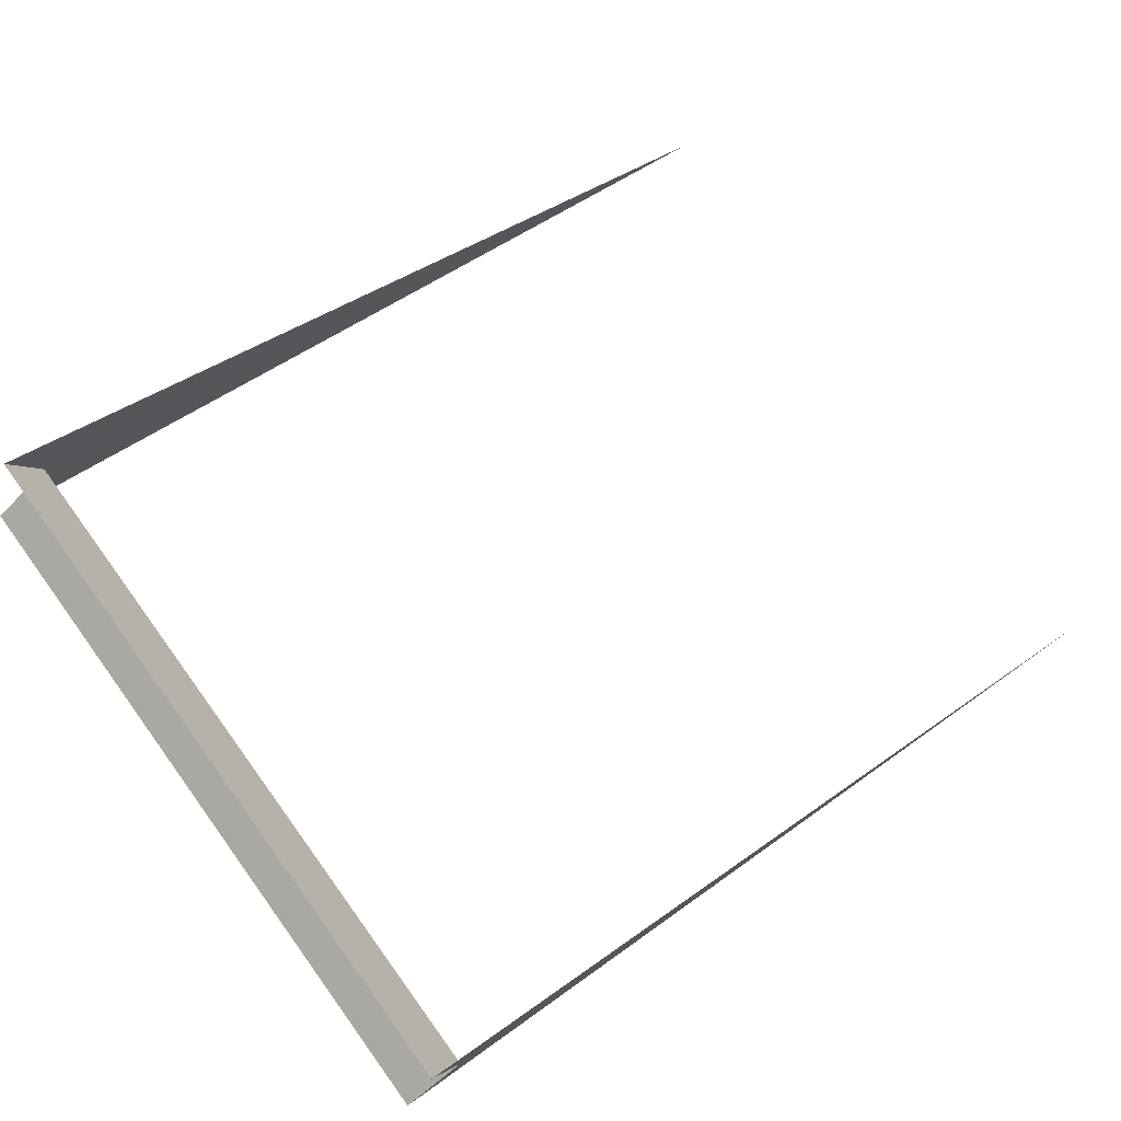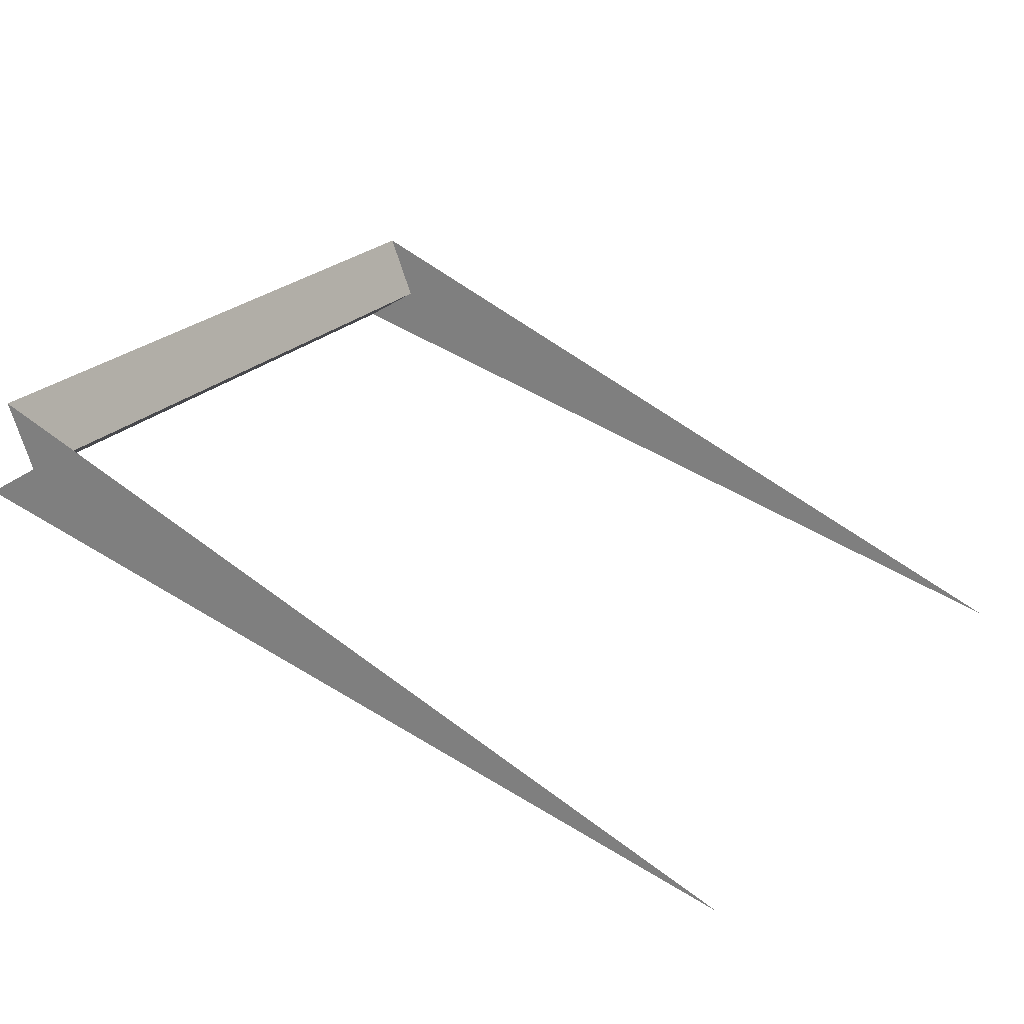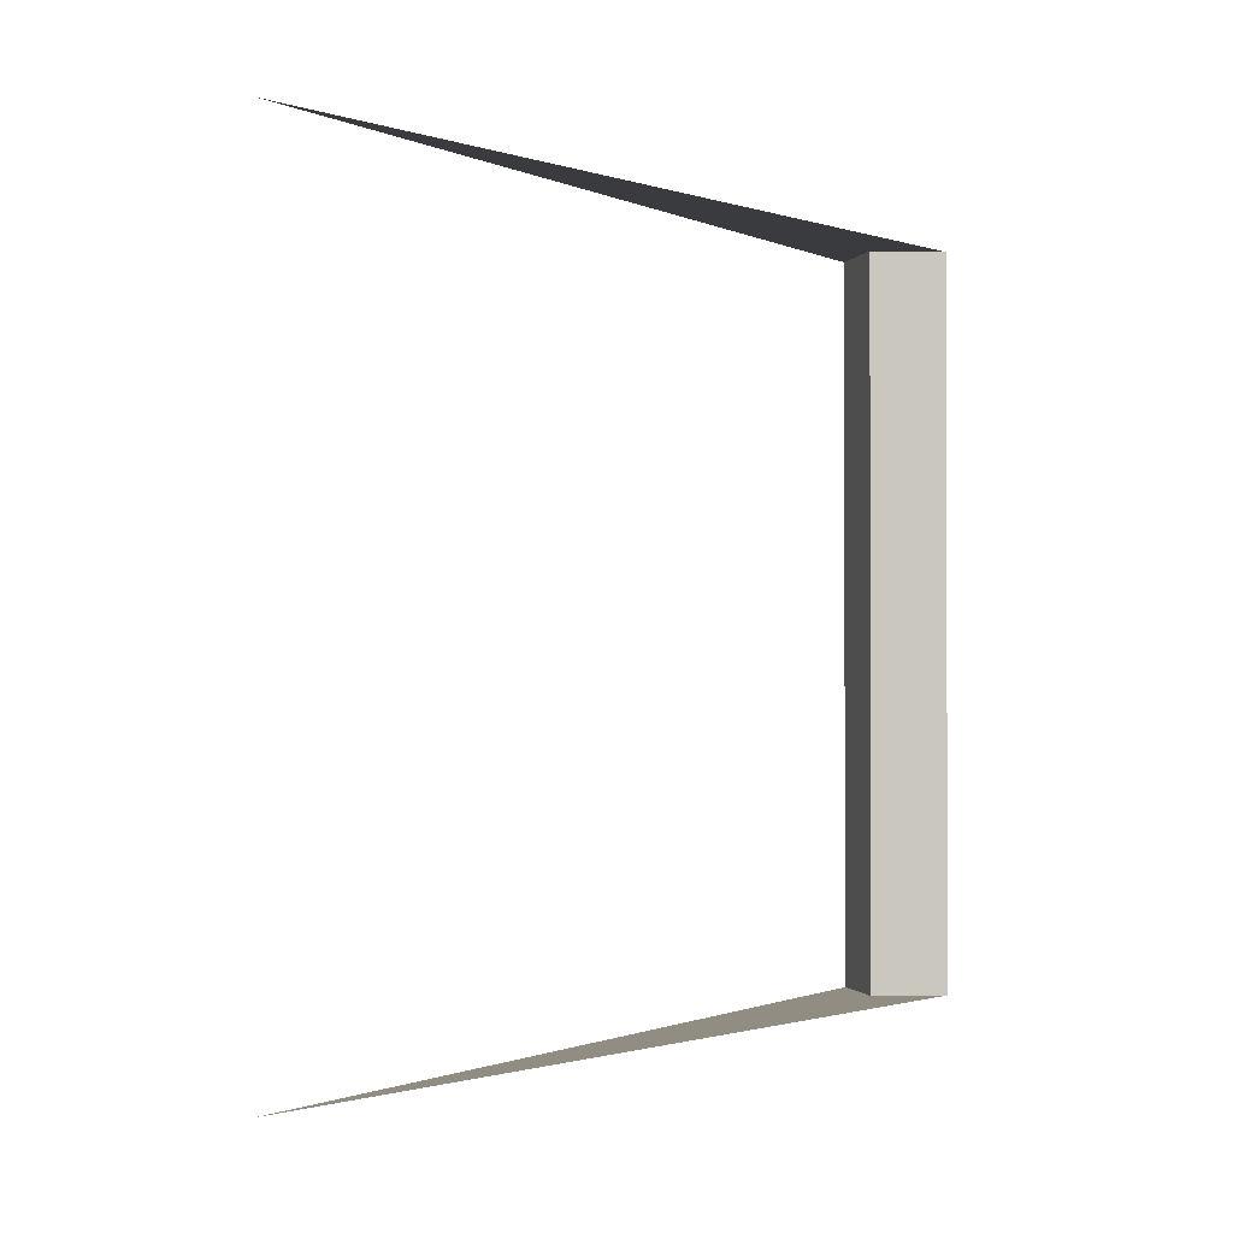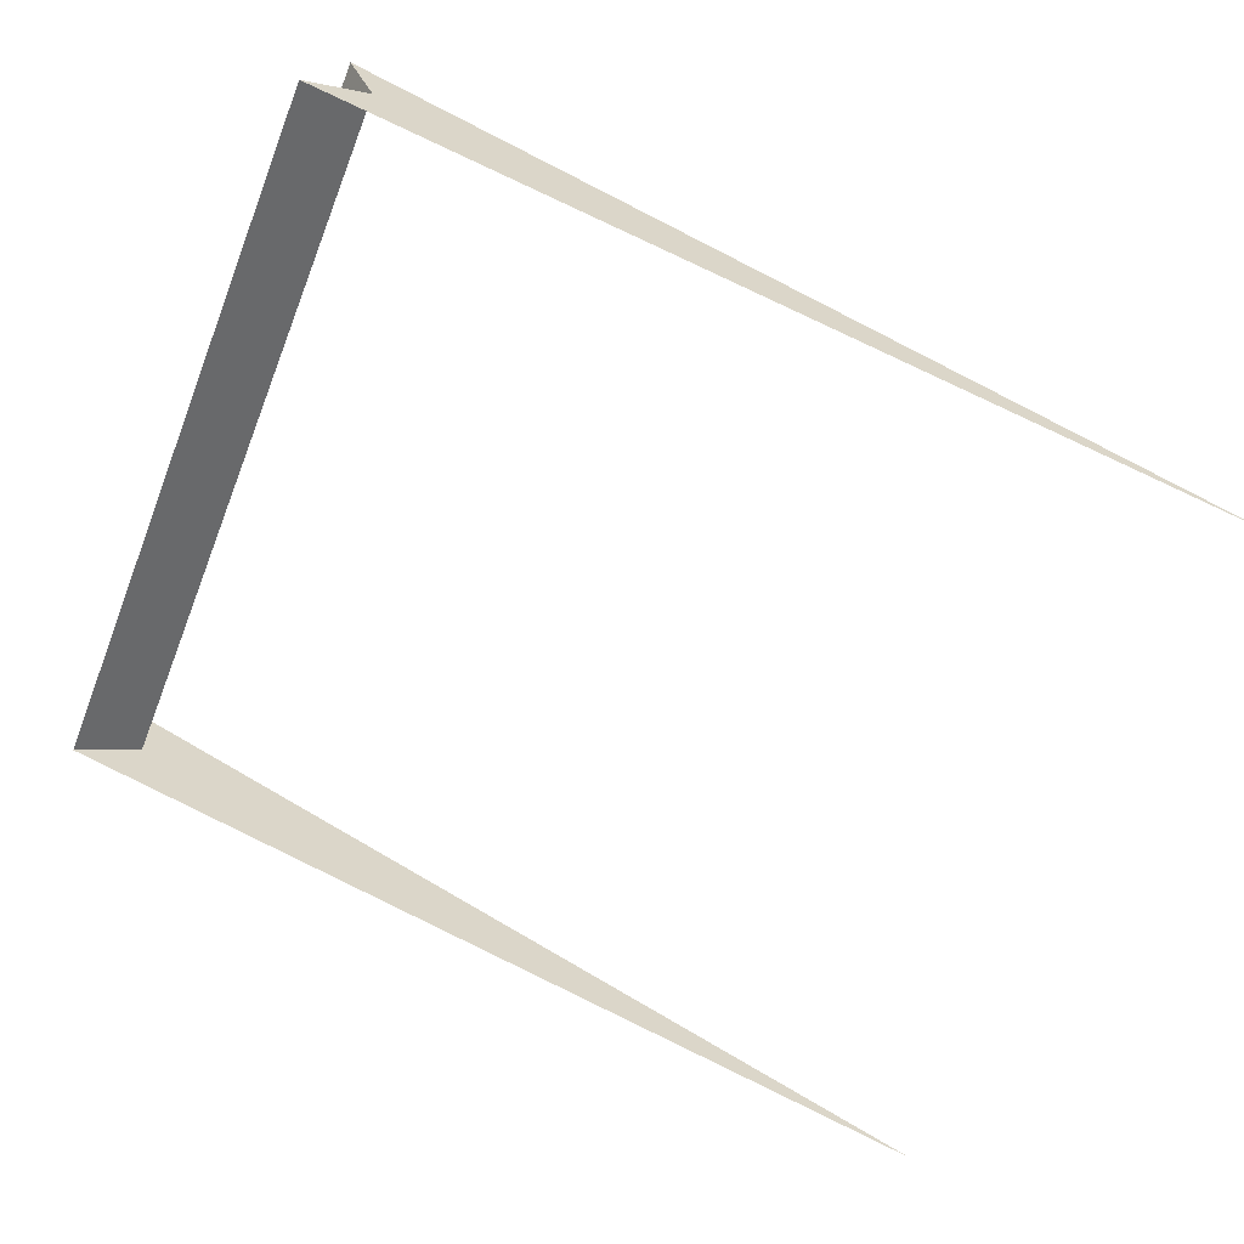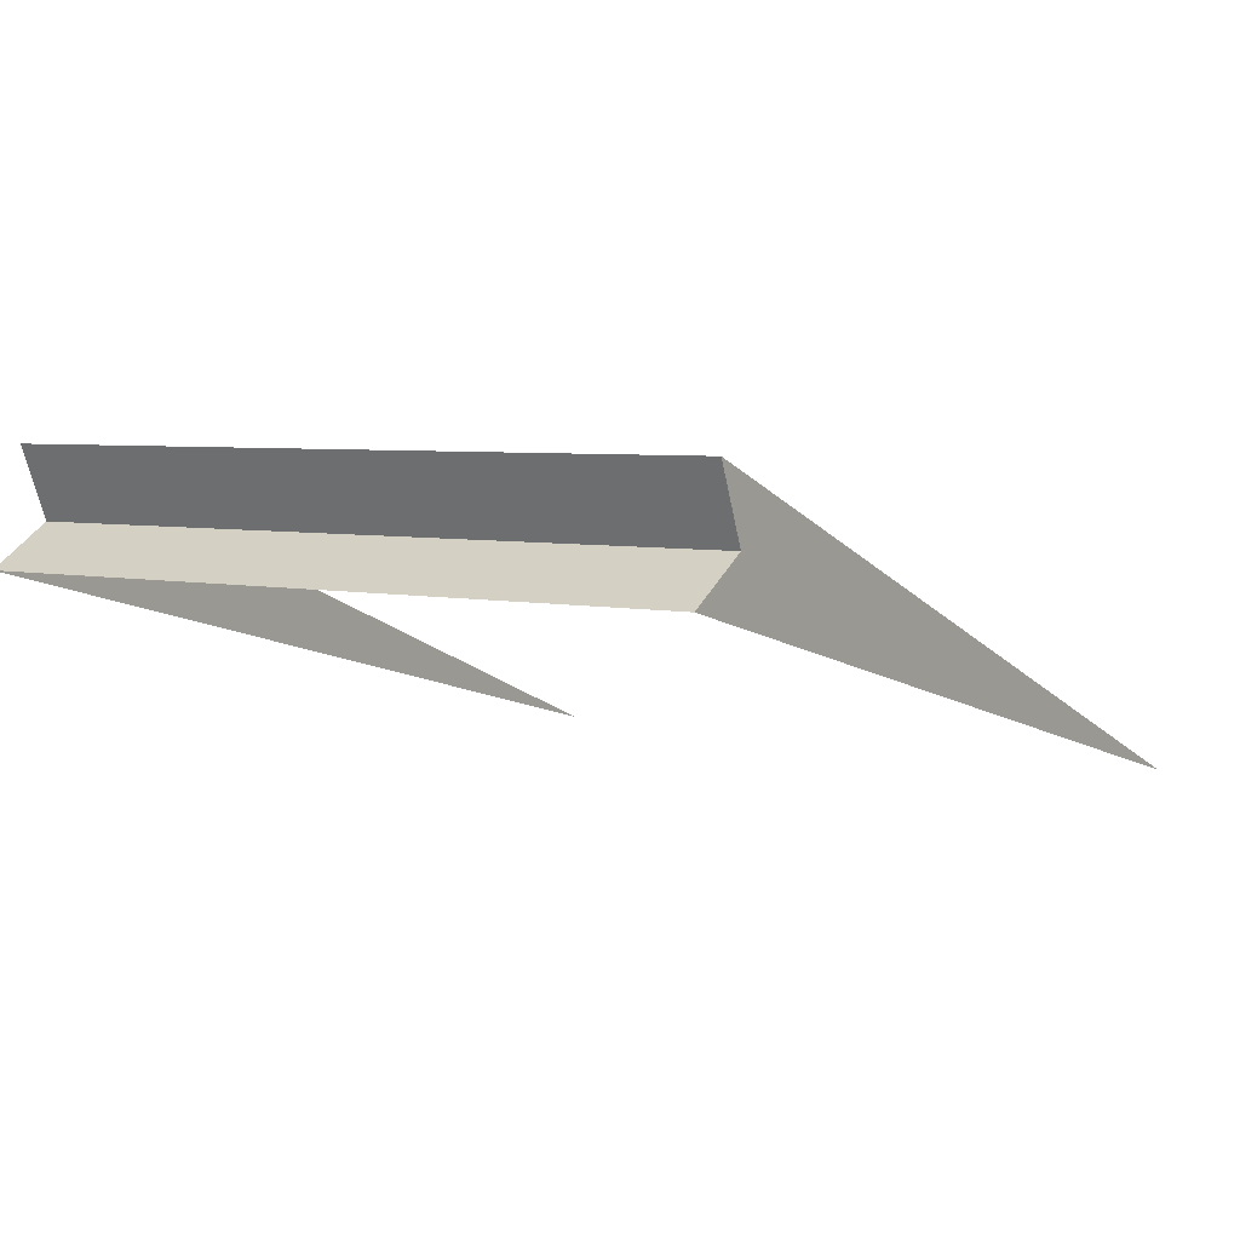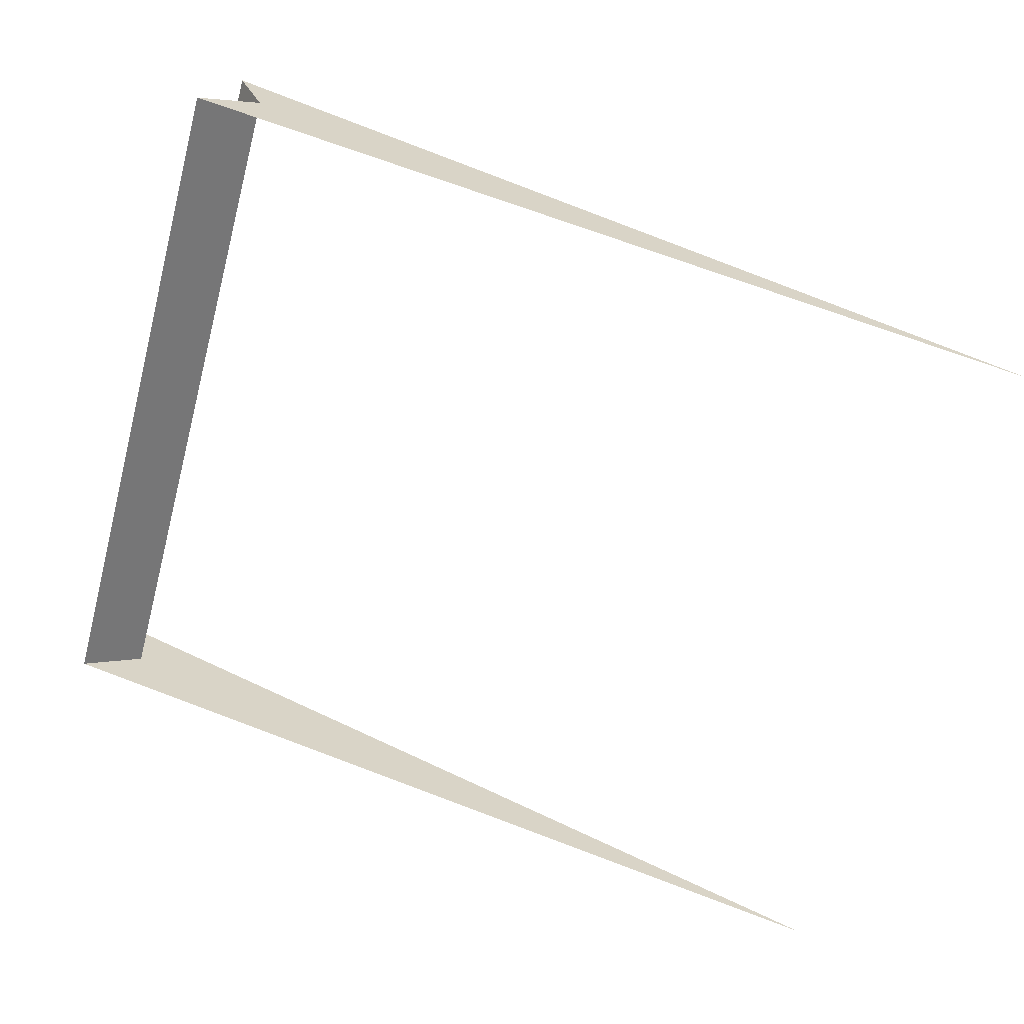
<metadata>
{"format":"obj","ext":"obj","renderer":"f3d","projection":"perspective","resolution":1024,"background":"white","views":[{"elev":74.8,"azim":-36.1,"up":"+Z"},{"elev":23.8,"azim":31.3,"up":"+Z"},{"elev":-1.1,"azim":143.5,"up":"+Y"},{"elev":-62.7,"azim":-21.5,"up":"+Z"},{"elev":5.4,"azim":-56.1,"up":"+Z"},{"elev":-63.8,"azim":-14.9,"up":"+Z"}]}
</metadata>
<code>
o segment41/segment/mesh5/mesh5-geometry#mesh5-geometry
v -0.09915 0.9811 0.03377
v -0.1025 0.894 0.04217
v -0.1025 0.9811 0.04217
v -0.09915 0.894 0.03377
v 1.8e-05 0.9811 0.001488
v -0.1068 0.9811 0.02897
v 1.8e-05 0.894 0.001488
v -0.1068 0.894 0.02897
f 1 2 3
f 2 1 4
f 3 2 1
f 4 1 2
f 5 1 3
f 3 1 5
f 6 4 1
f 1 4 6
f 7 2 4
f 4 2 7
f 5 6 1
f 1 6 5
f 4 6 8
f 8 6 4
f 7 4 8
f 8 4 7

</code>
